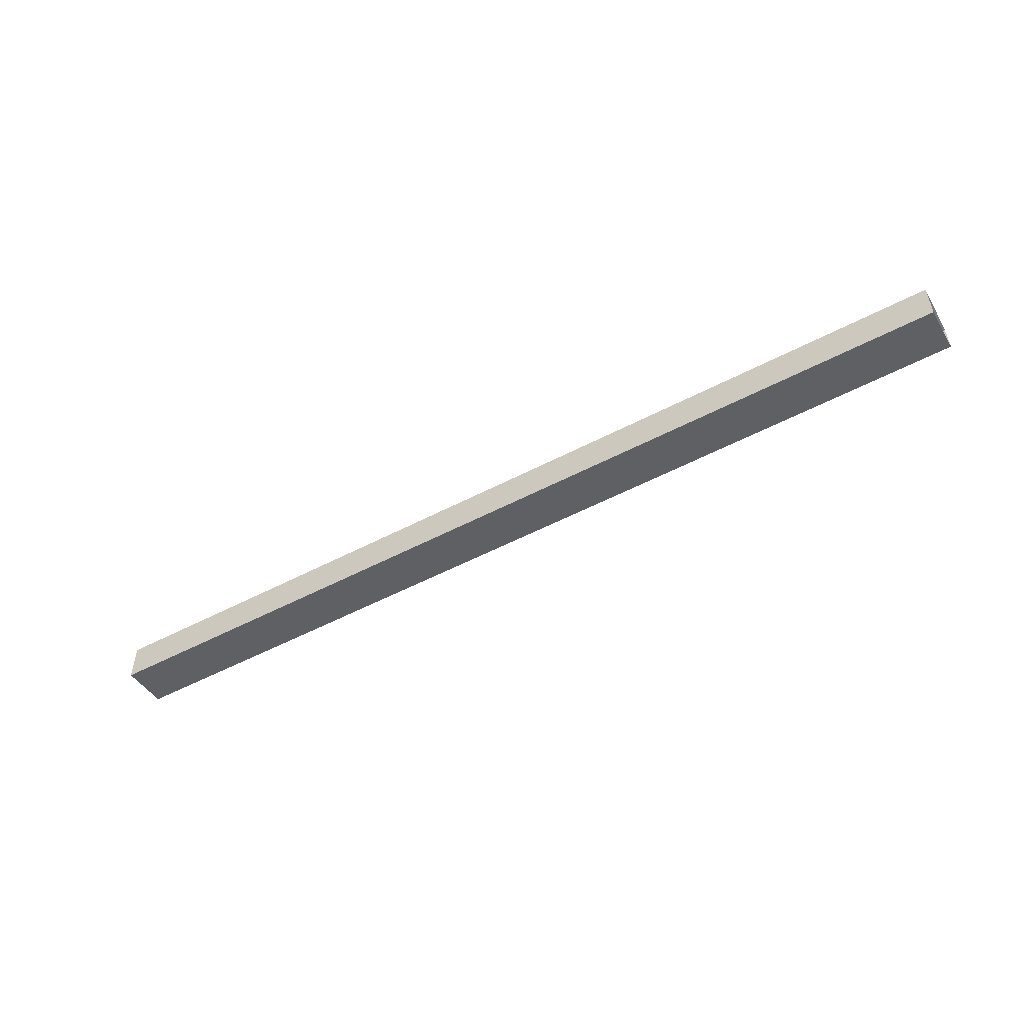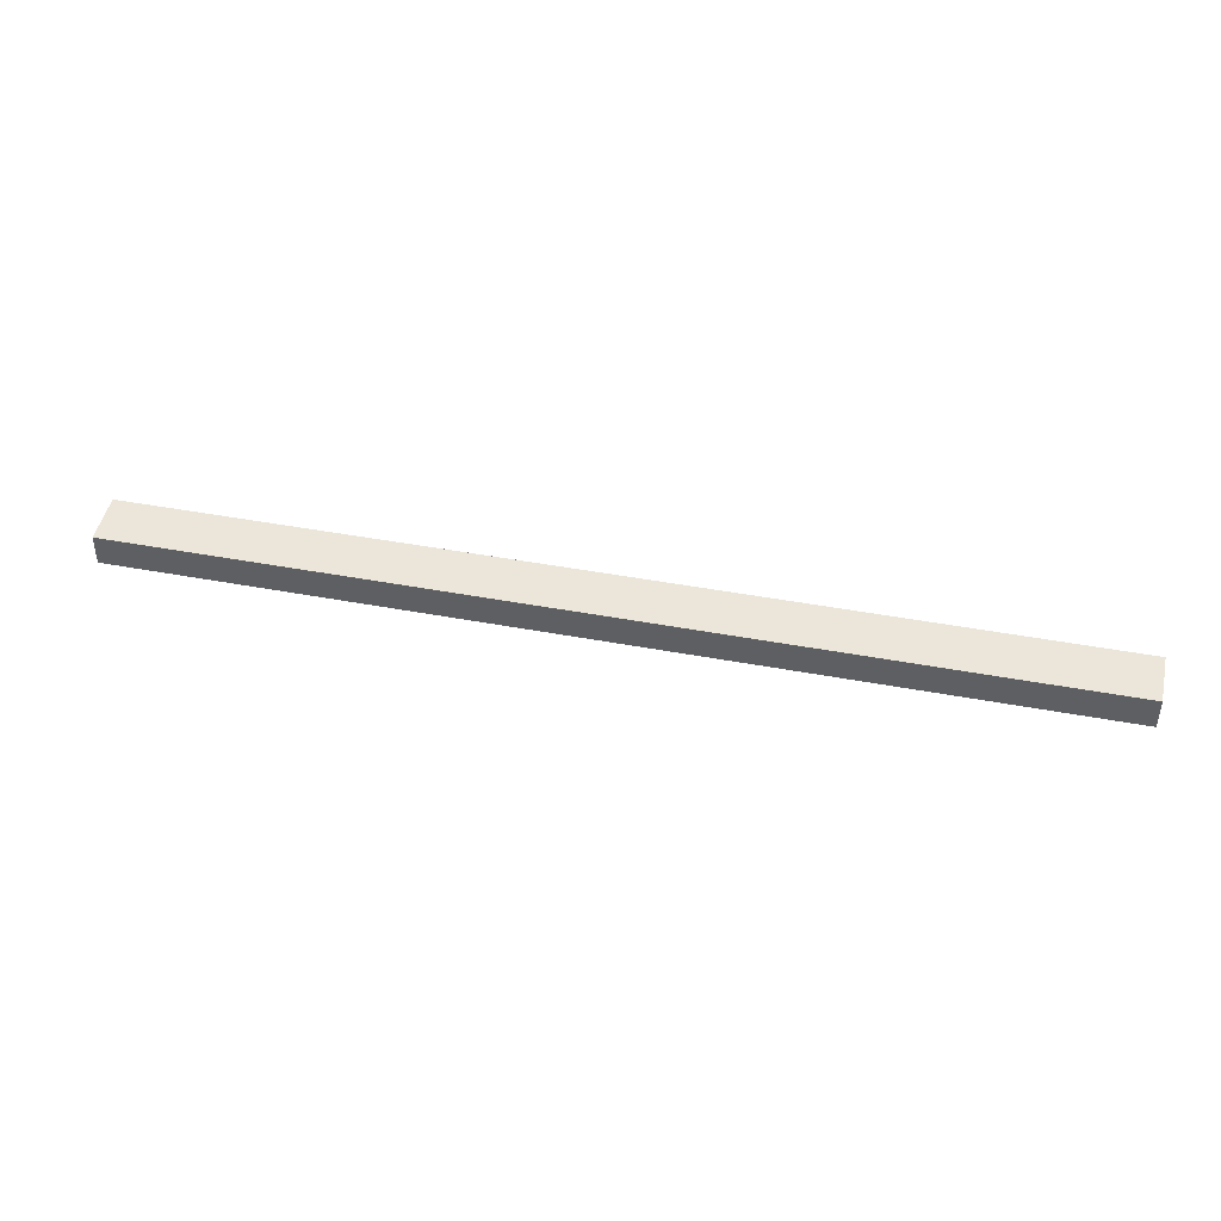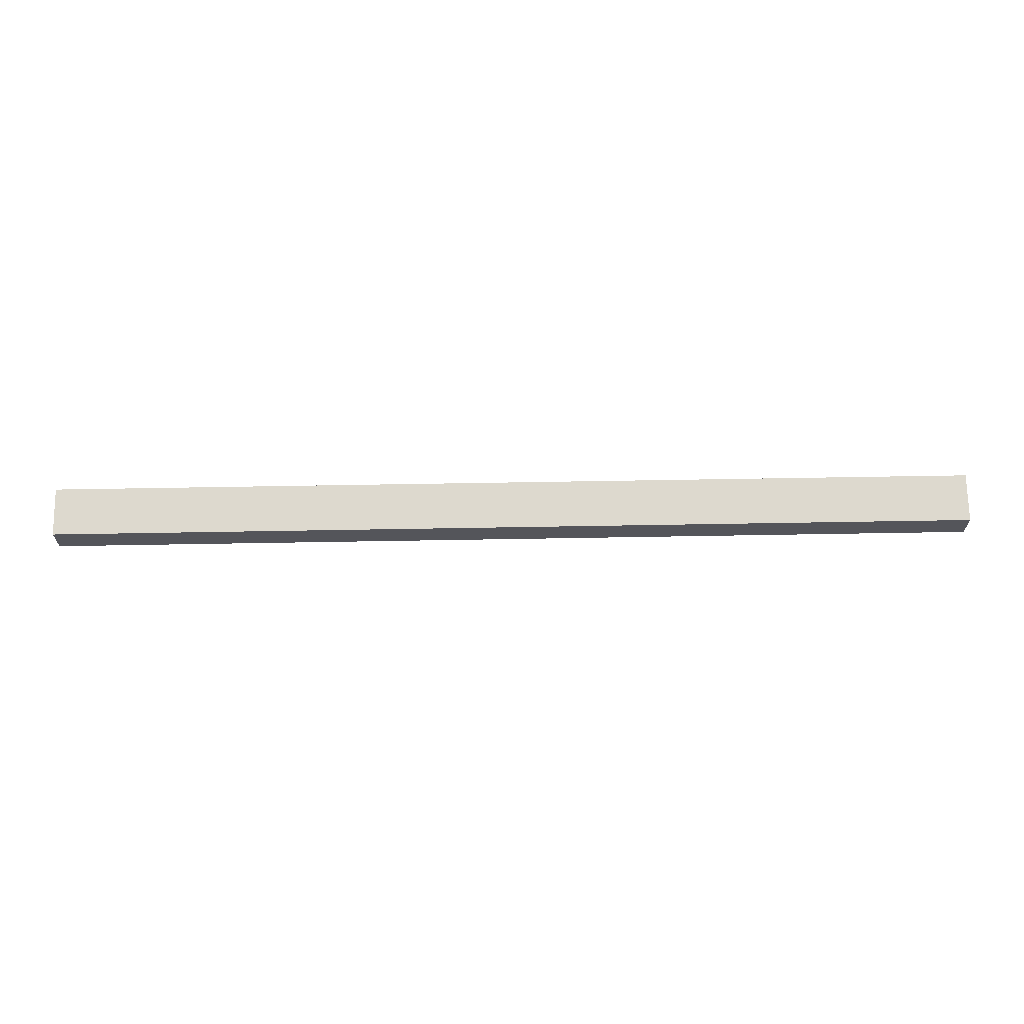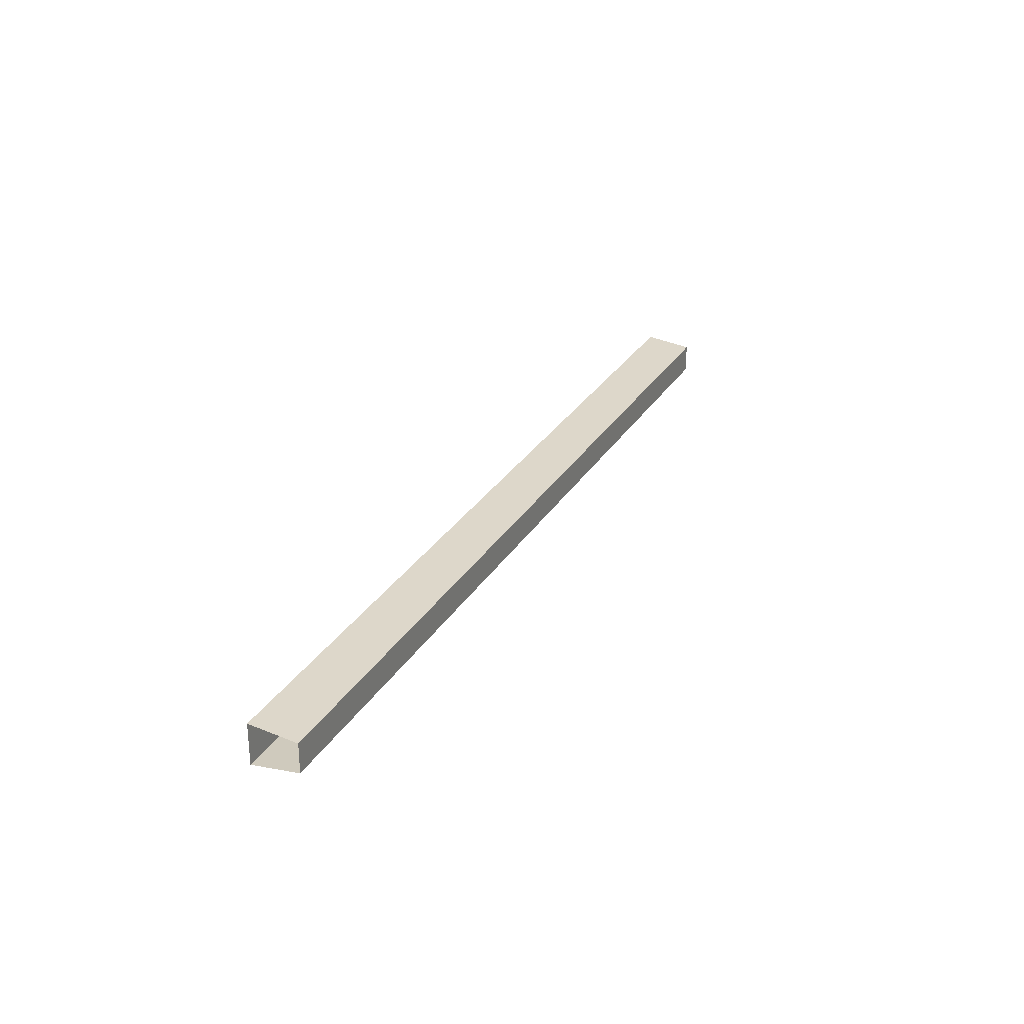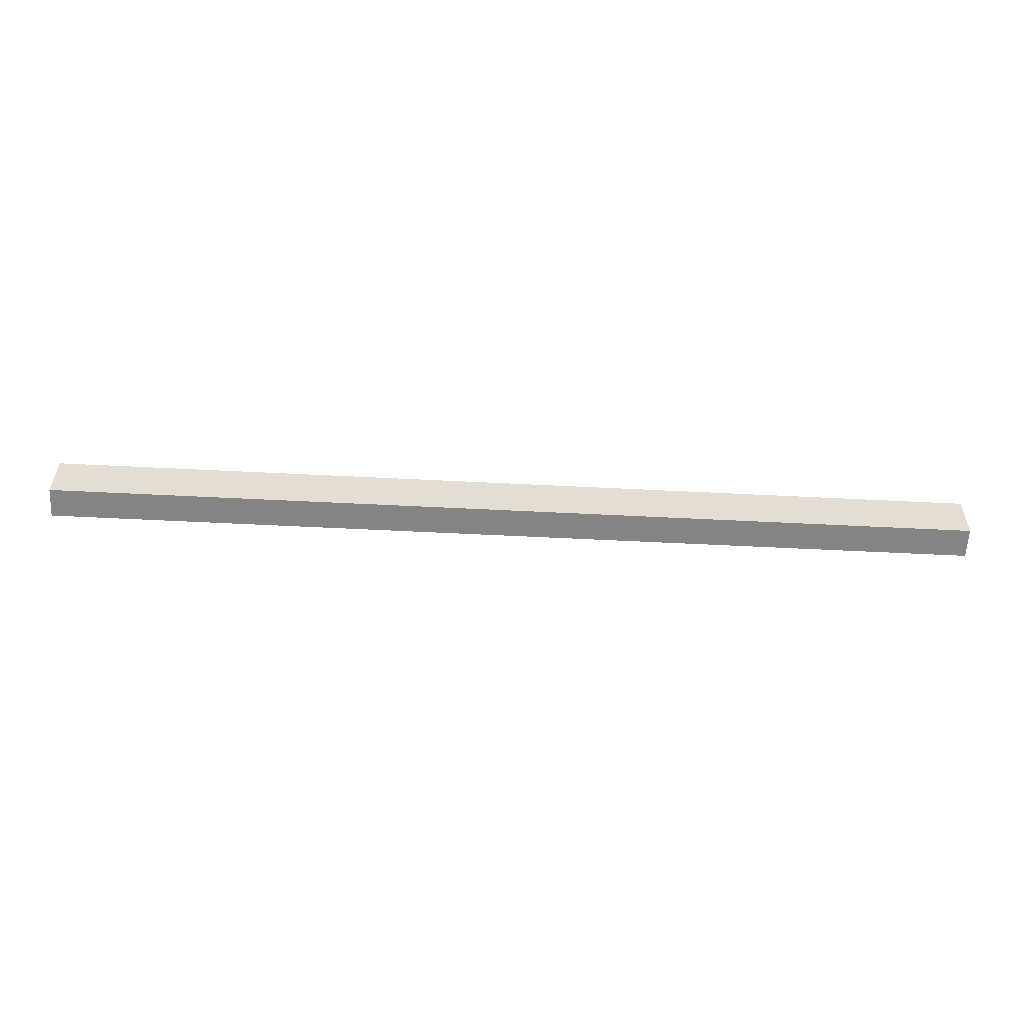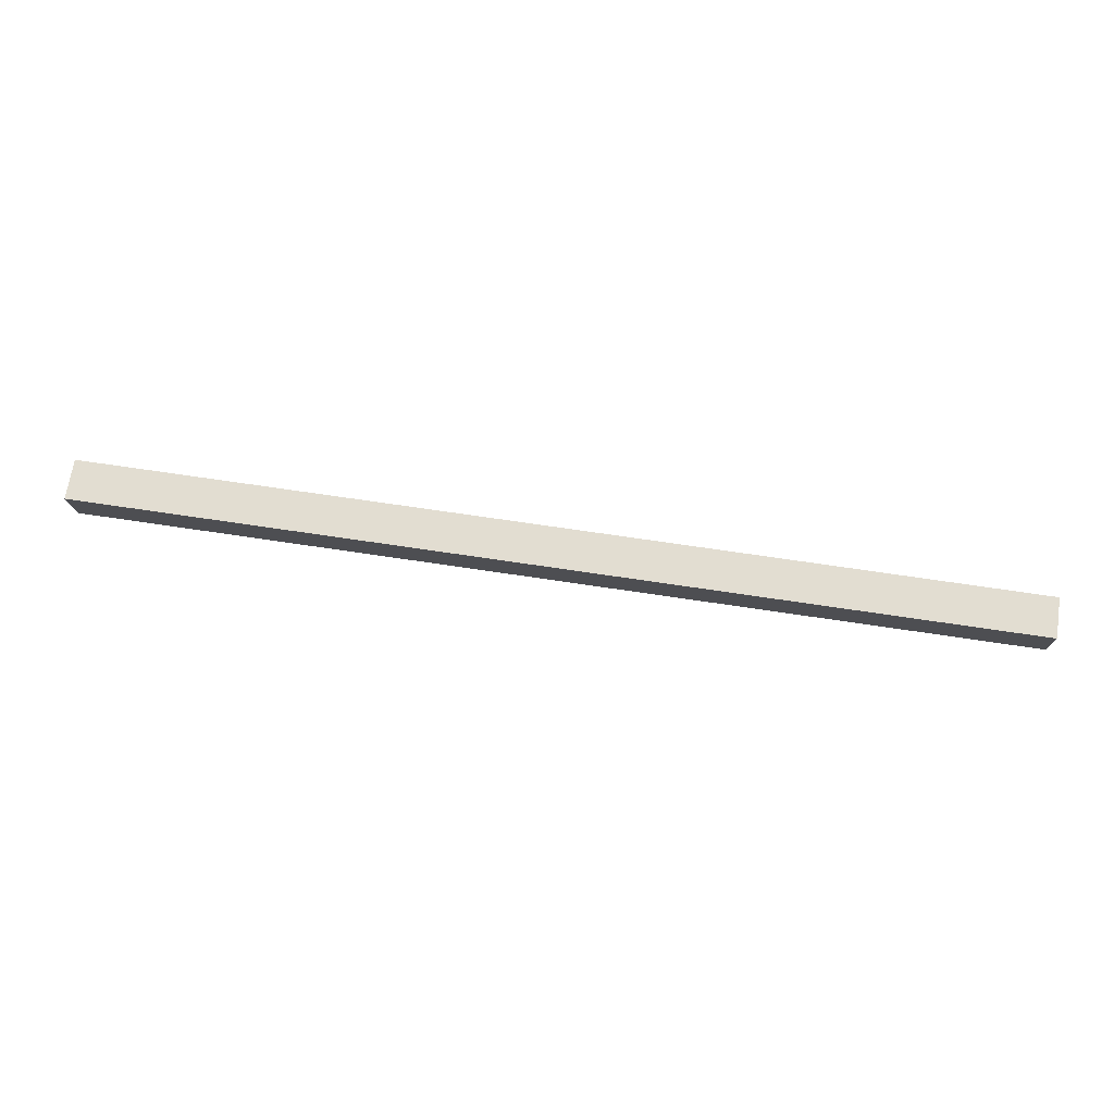
<metadata>
{"format":"obj","ext":"obj","renderer":"f3d","projection":"perspective","resolution":1024,"background":"white","views":[{"elev":-52.2,"azim":-150.3,"up":"+Z"},{"elev":41.9,"azim":12.9,"up":"+Z"},{"elev":65.0,"azim":-1.0,"up":"+Z"},{"elev":27.4,"azim":-65.4,"up":"+Z"},{"elev":-61.5,"azim":-2.9,"up":"+Y"},{"elev":68.4,"azim":8.6,"up":"+Y"}]}
</metadata>
<code>
g Object38
v 124.8 7.329 0.999
v 124.8 10.56 1.386
v 61.78 10.56 1.386
v 61.78 7.329 0.999
v 124.8 7.329 -0.9834
v 61.78 7.329 -0.9834
v 61.78 10.56 -1.37
v 124.8 10.56 -1.37
v 124.8 7.329 0.999
v 61.78 7.329 0.999
v 61.78 7.329 -0.9834
v 124.8 7.329 -0.9834
v 61.78 10.56 1.386
v 124.8 10.56 1.386
v 124.8 10.56 -1.37
v 61.78 10.56 -1.37
v 124.8 10.56 1.386
v 124.8 7.329 0.999
v 124.8 7.329 -0.9834
f 3 1 2
f 1 3 4
f 7 5 6
f 5 7 8
f 11 9 10
f 9 11 12
f 15 13 14
f 13 15 16
f 19 17 18
f 17 19 8

</code>
